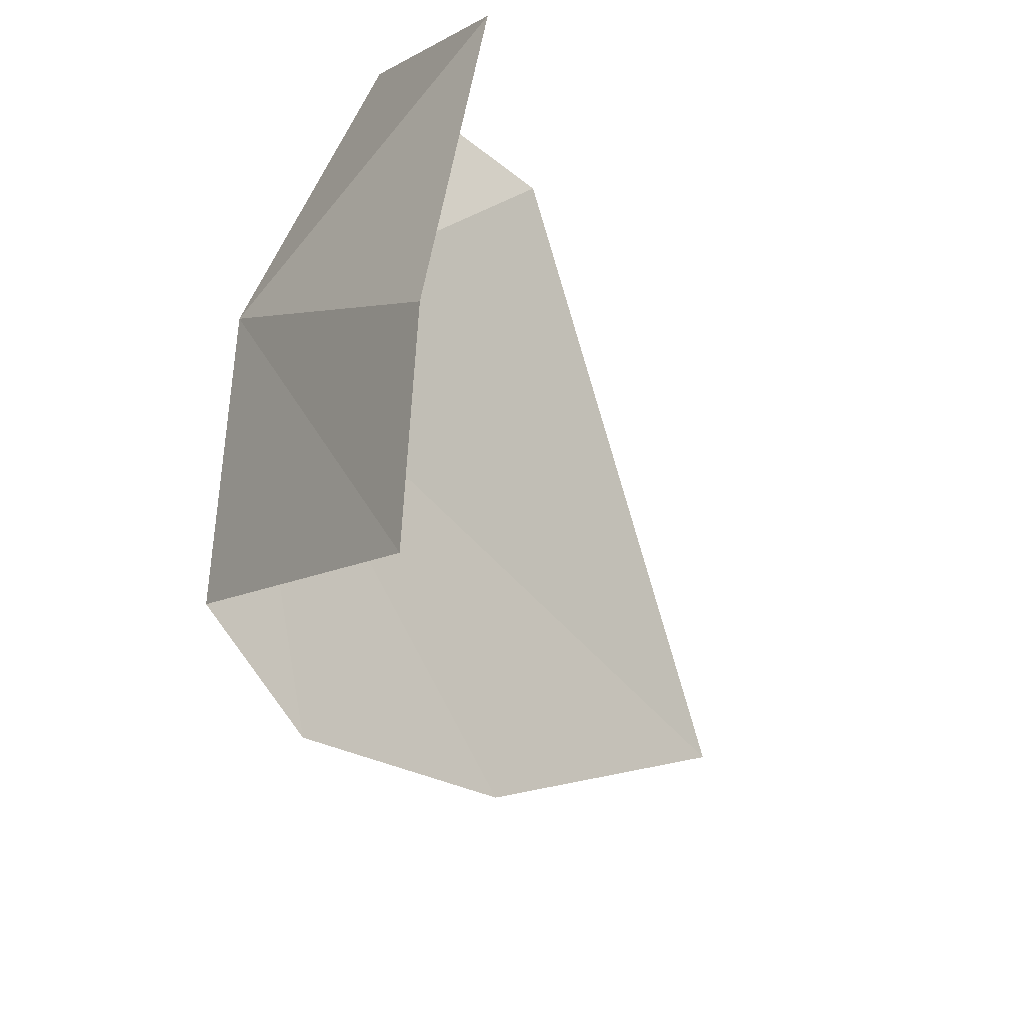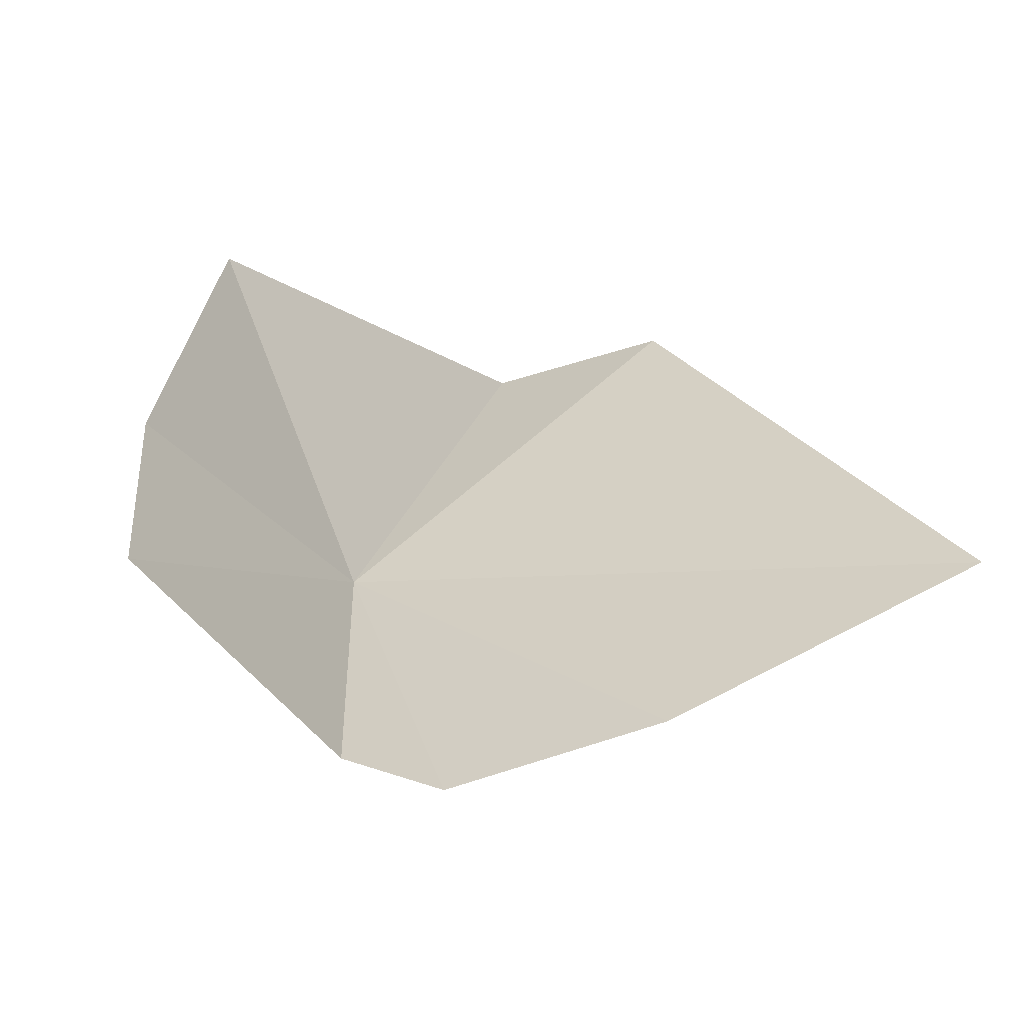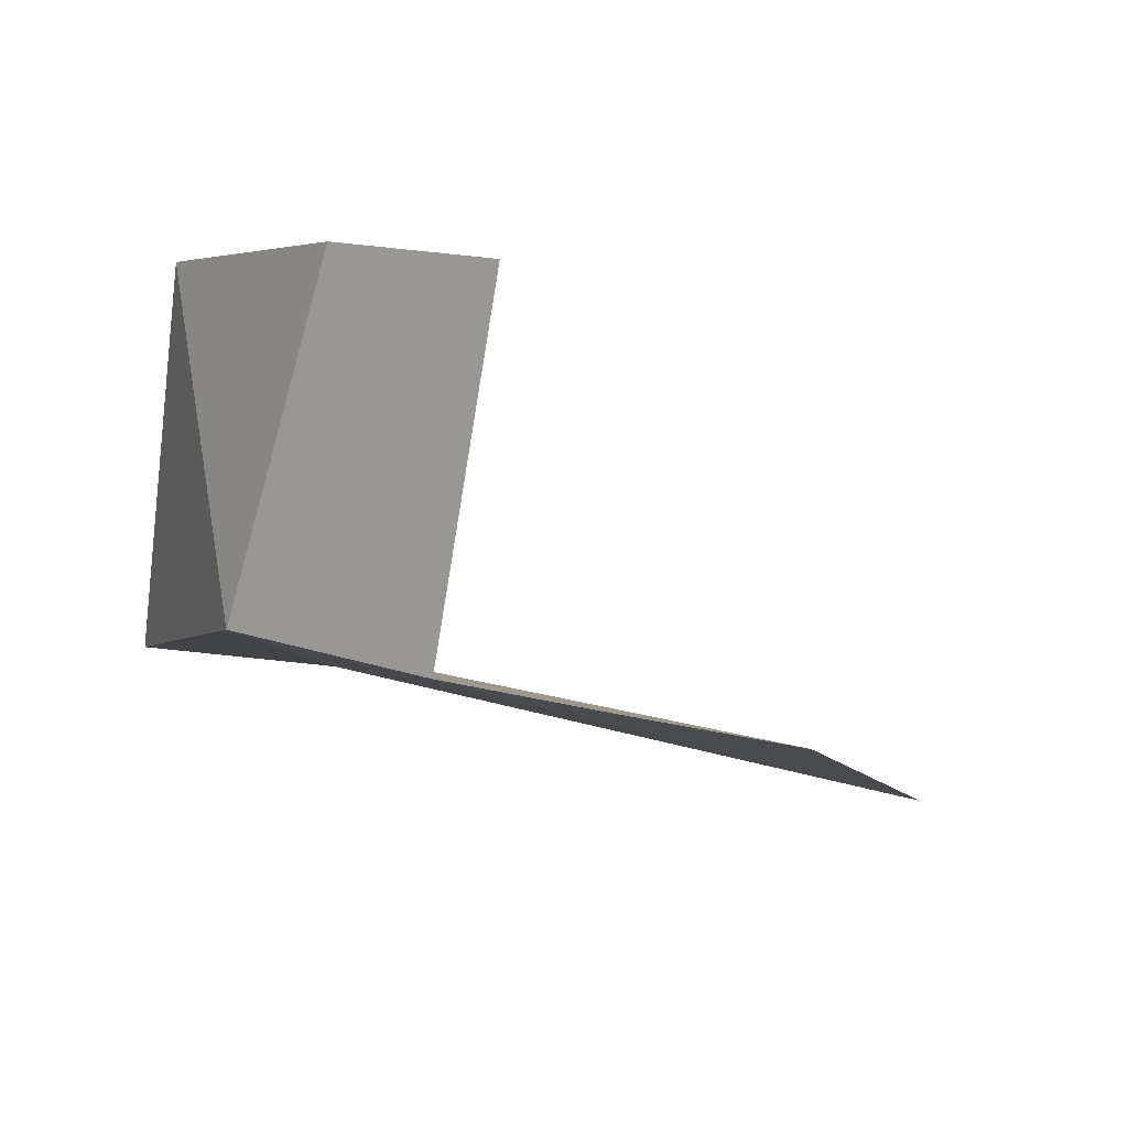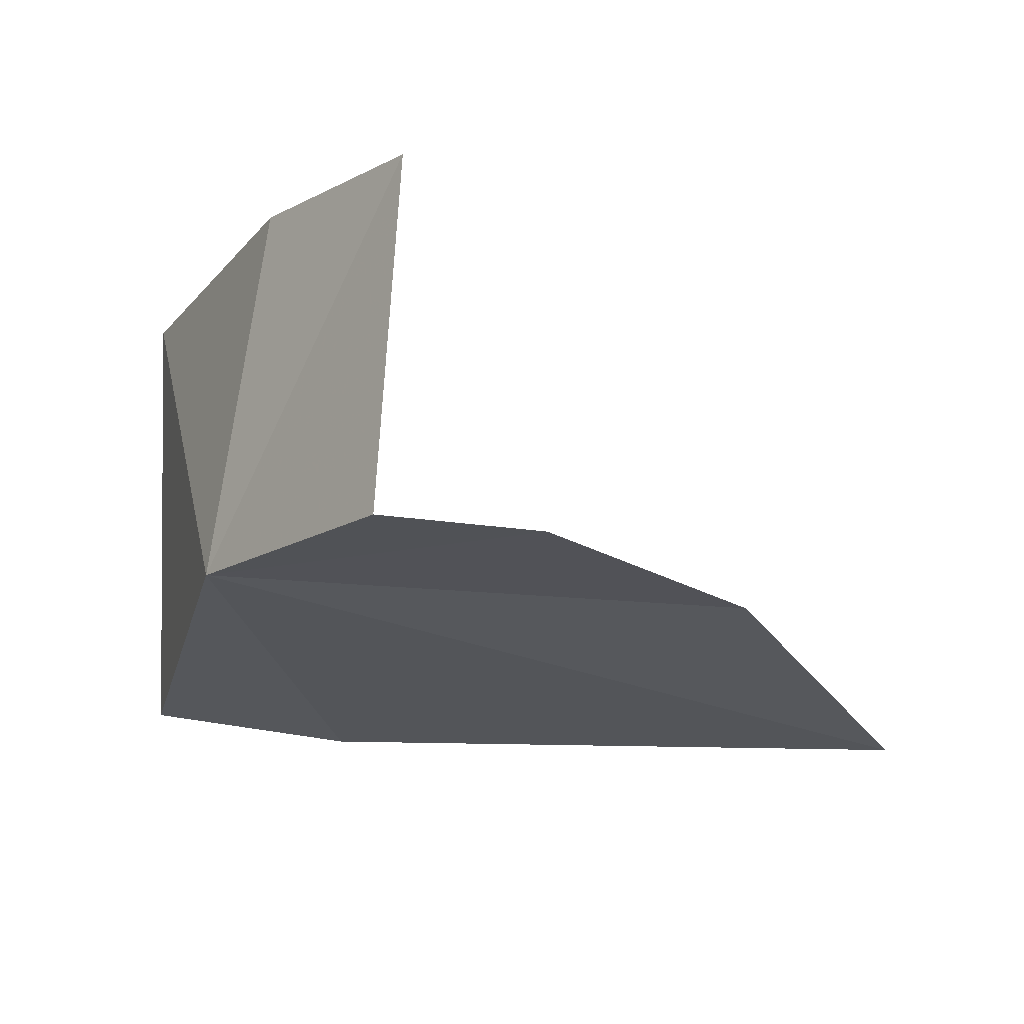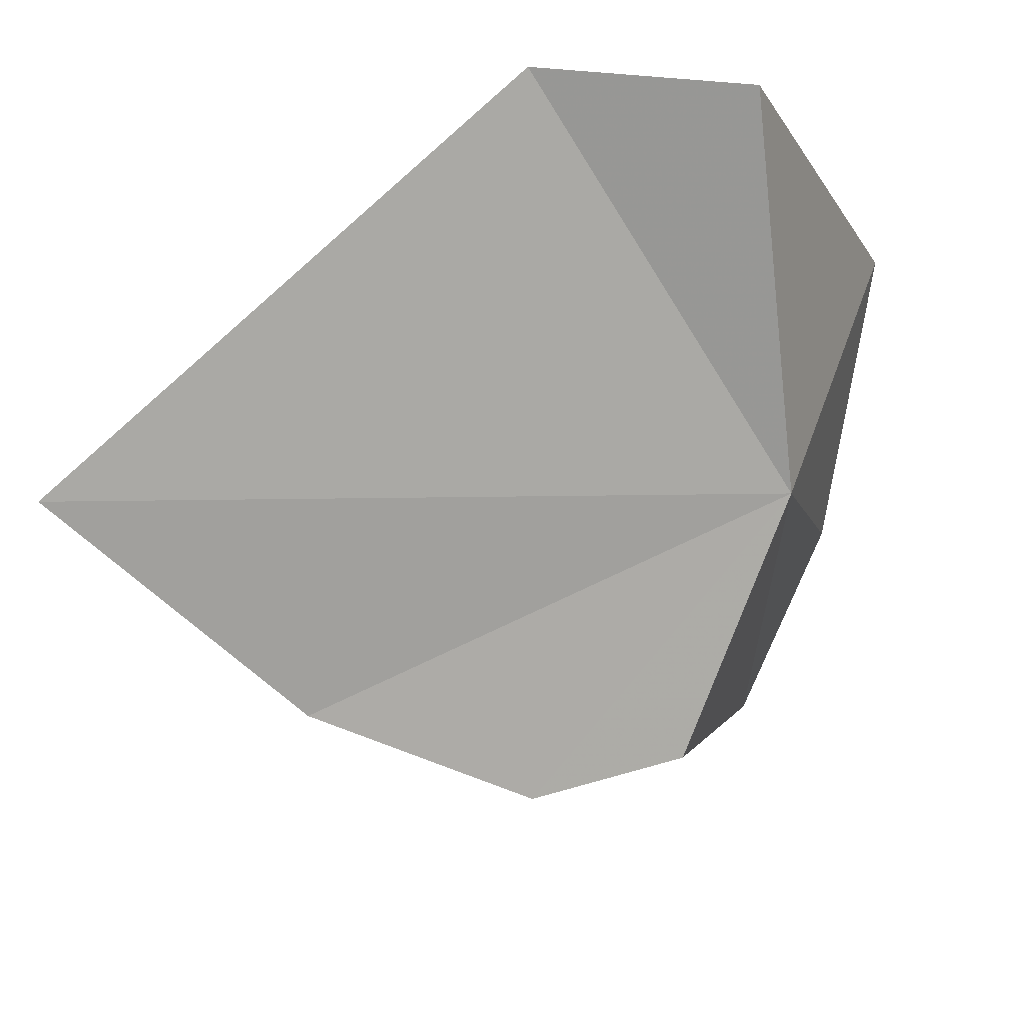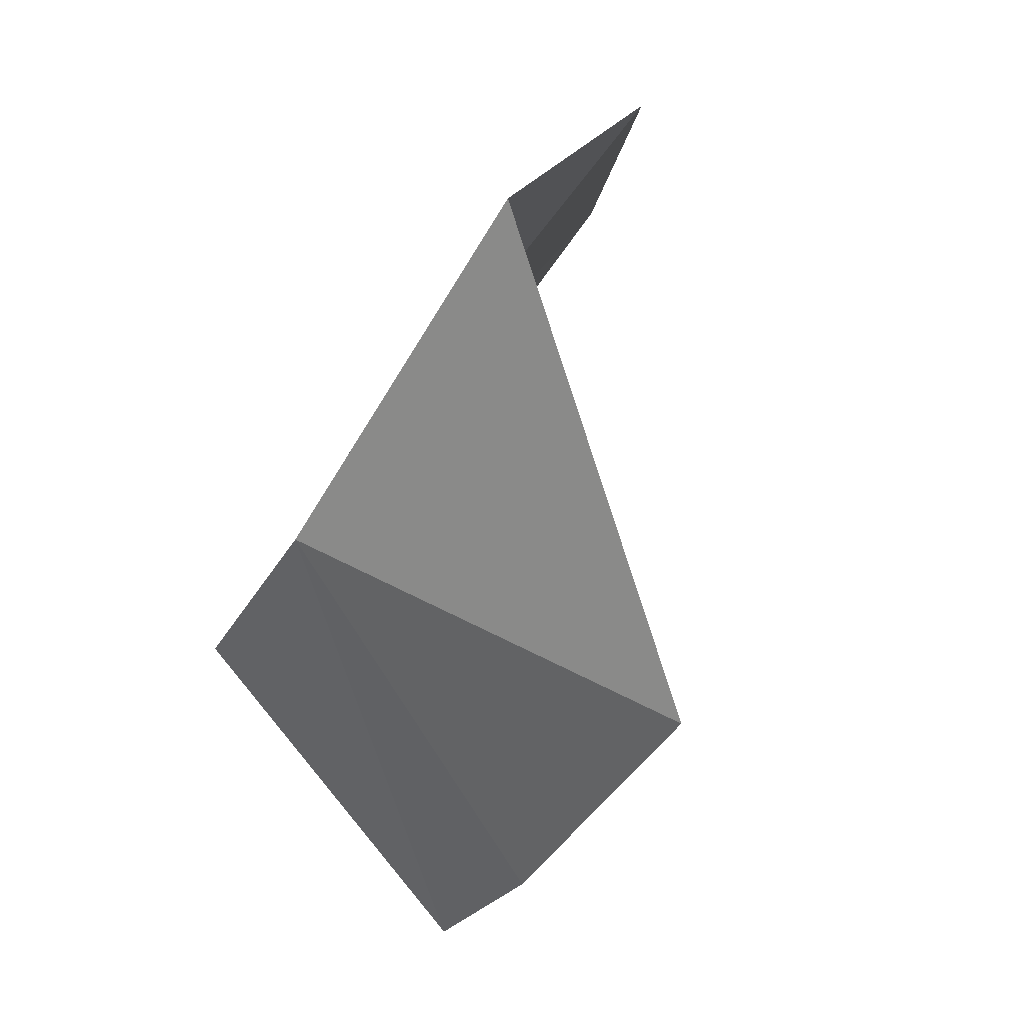
<metadata>
{"format":"obj","ext":"obj","renderer":"f3d","projection":"perspective","resolution":1024,"background":"white","views":[{"elev":-76.2,"azim":-52.6,"up":"+Y"},{"elev":3.5,"azim":49.4,"up":"+Z"},{"elev":-42.4,"azim":-7.6,"up":"+Z"},{"elev":-63.4,"azim":-0.3,"up":"+Z"},{"elev":-38.0,"azim":-155.1,"up":"+Z"},{"elev":10.6,"azim":-71.6,"up":"+Y"}]}
</metadata>
<code>
v -8.658 11.23 15.07
v -8.528 10.55 15.47
v -8.843 10.99 15.86
v -8.863 11.88 15.56
v -7.122 11.74 15.18
v -7.504 11.18 14.85
v -8.426 12.03 15.67
v -7.924 10.92 14.68
v -8.268 10.9 14.71
v -8.221 10.31 15.2
f 1 3 2
f 1 4 3
f 1 6 5
f 1 5 7
f 1 8 6
f 1 9 8
f 1 10 9
f 1 2 10
f 1 7 4

</code>
